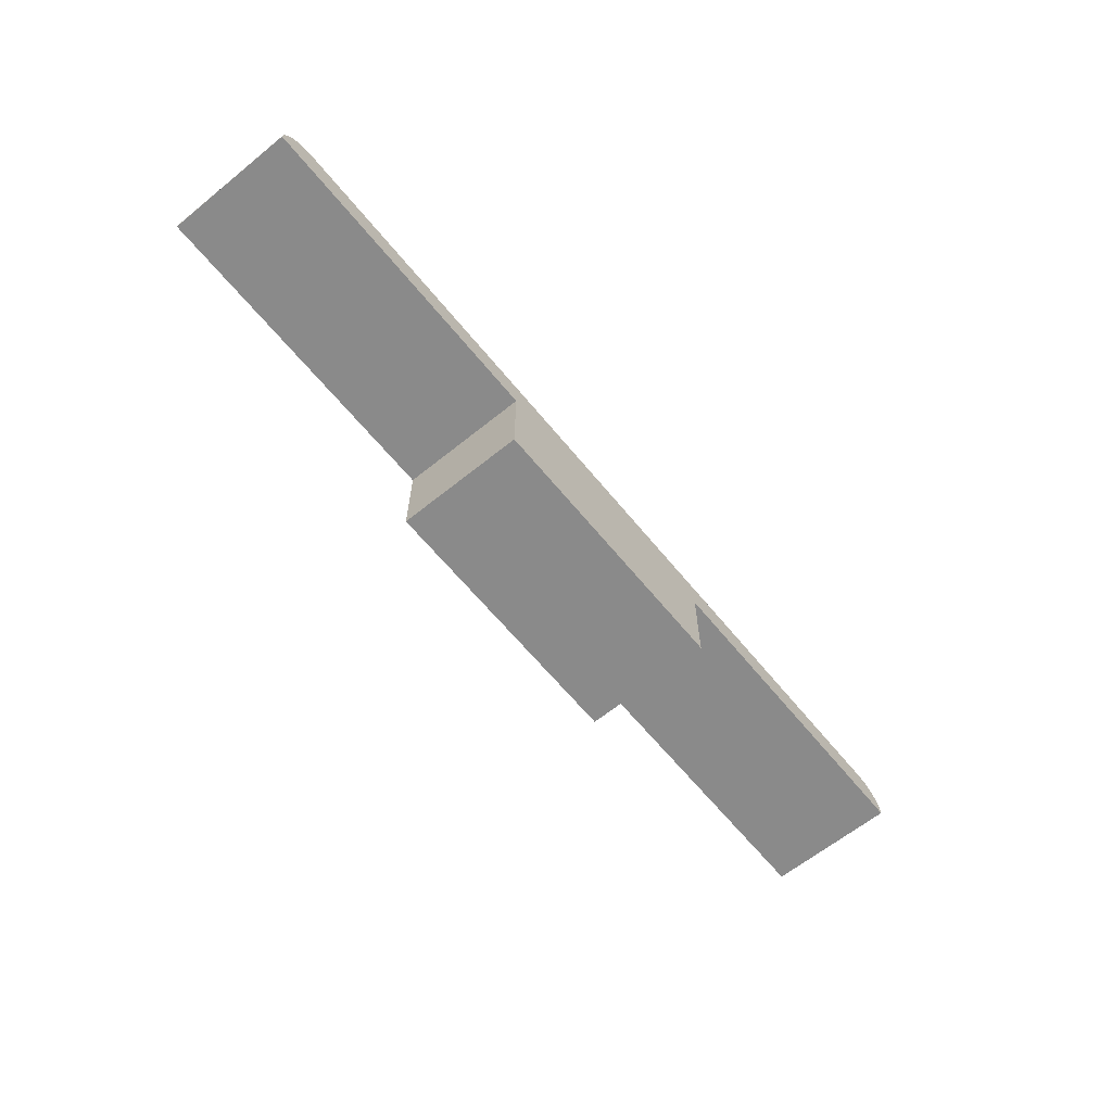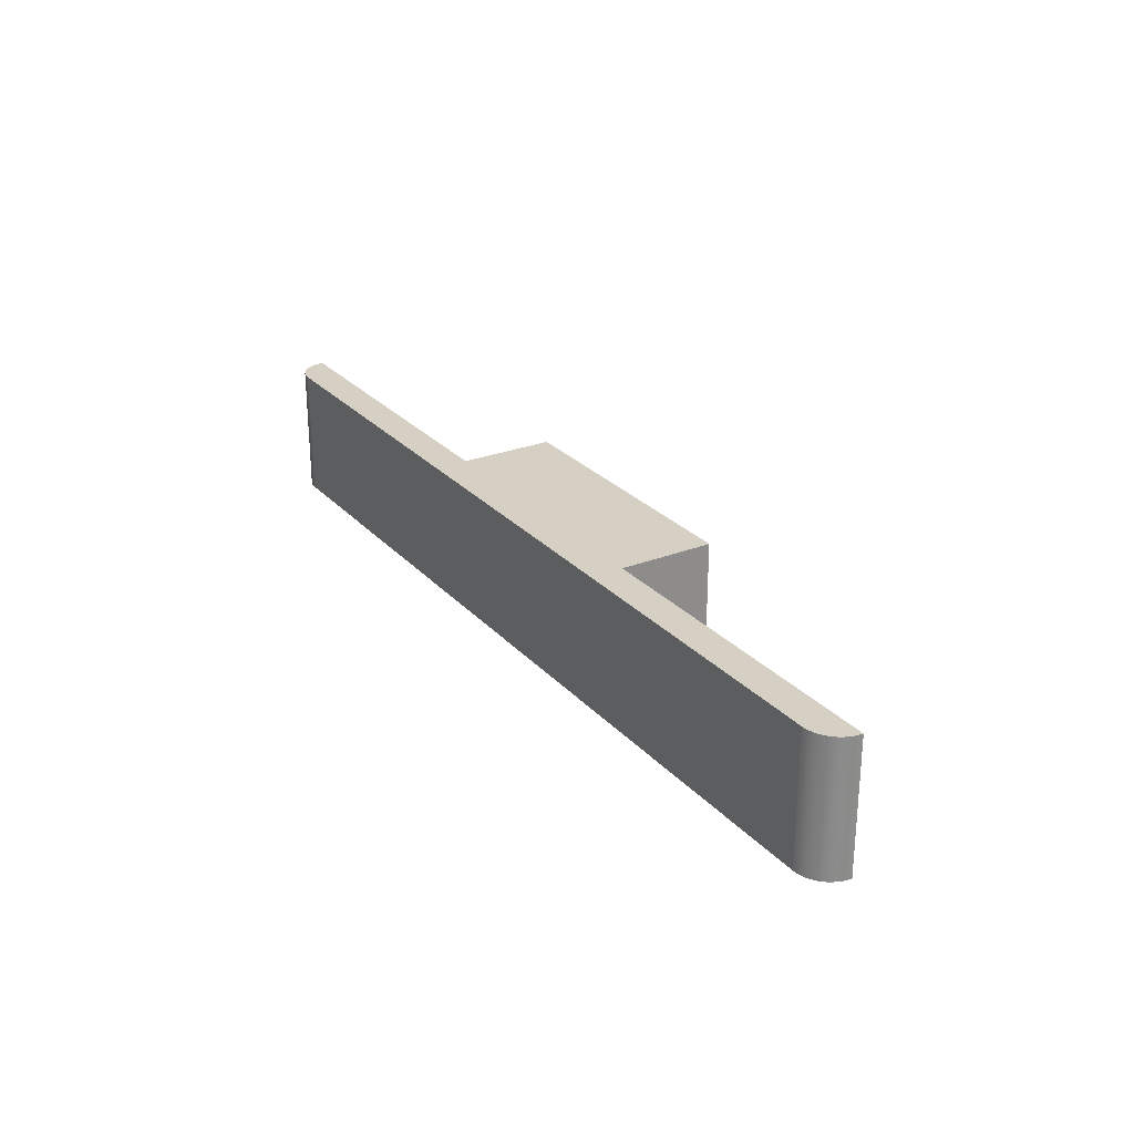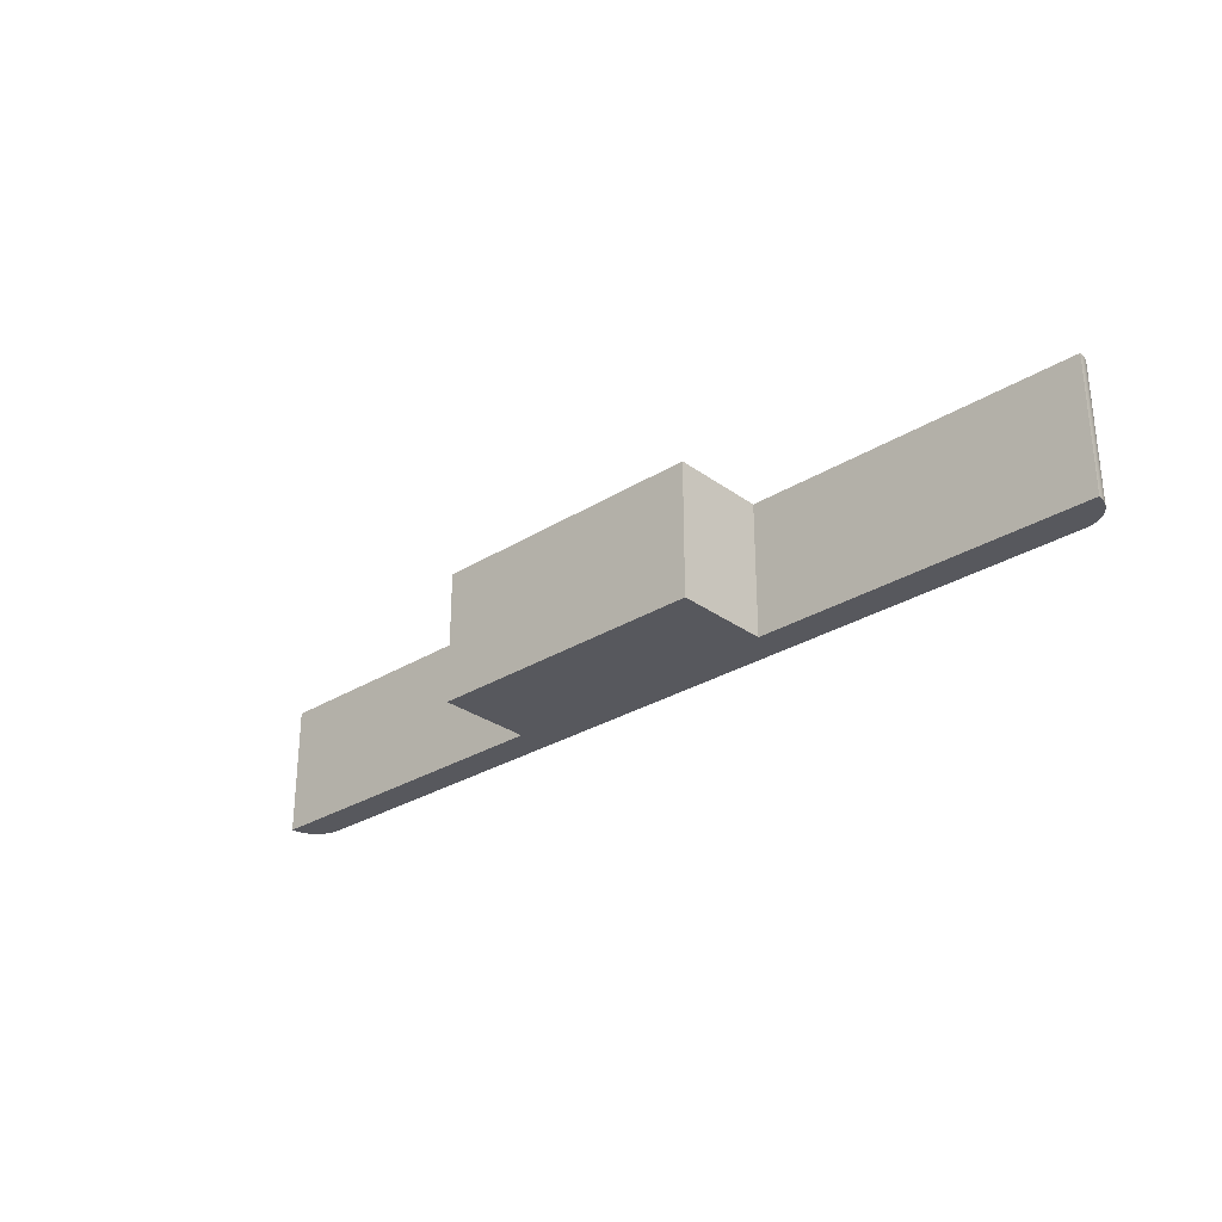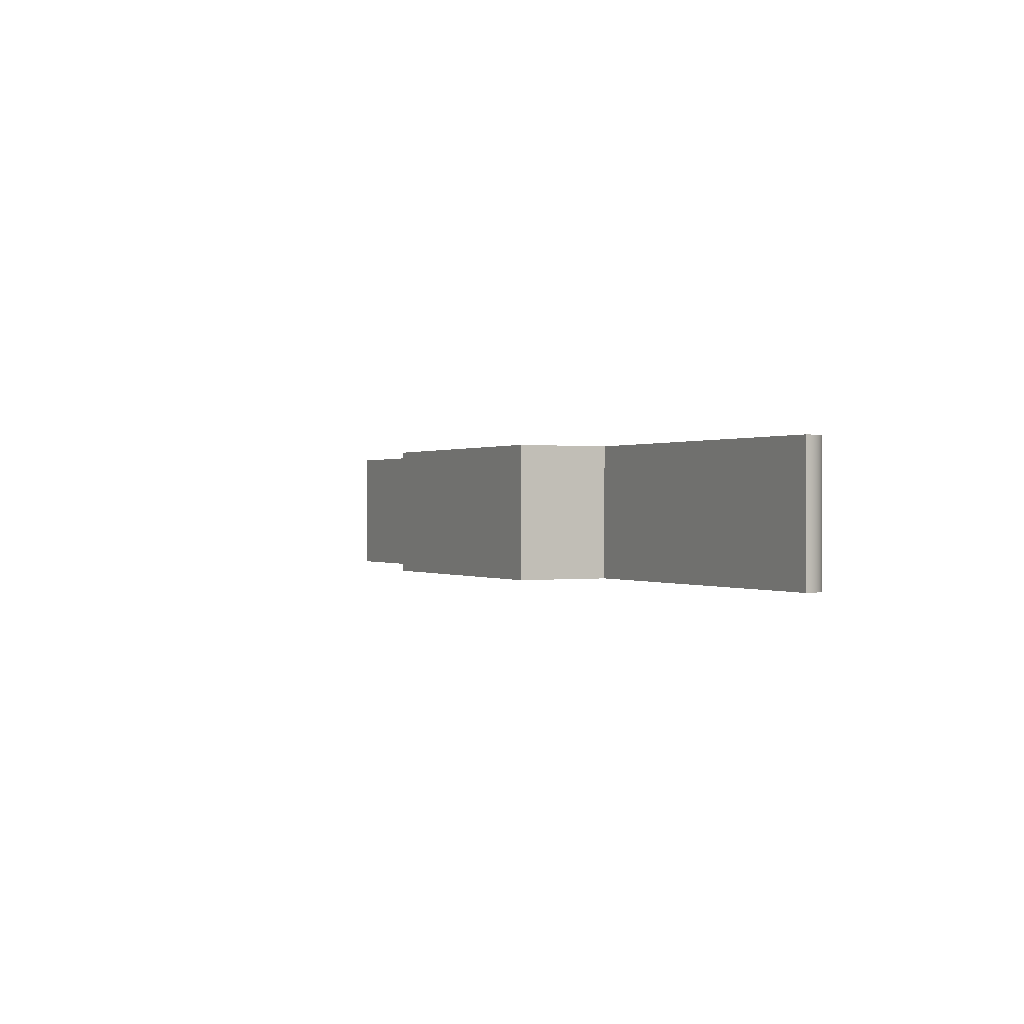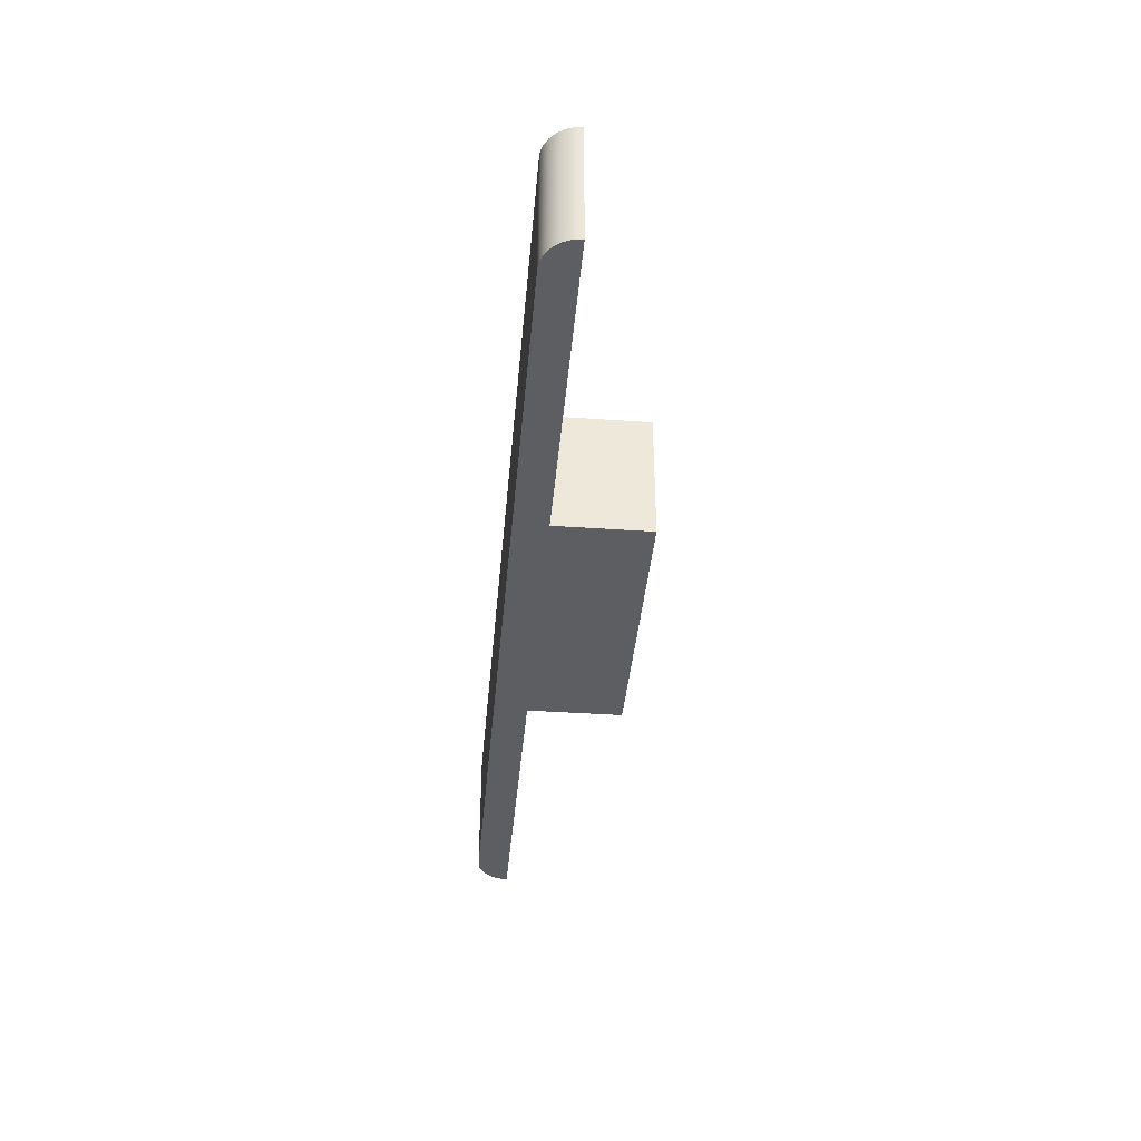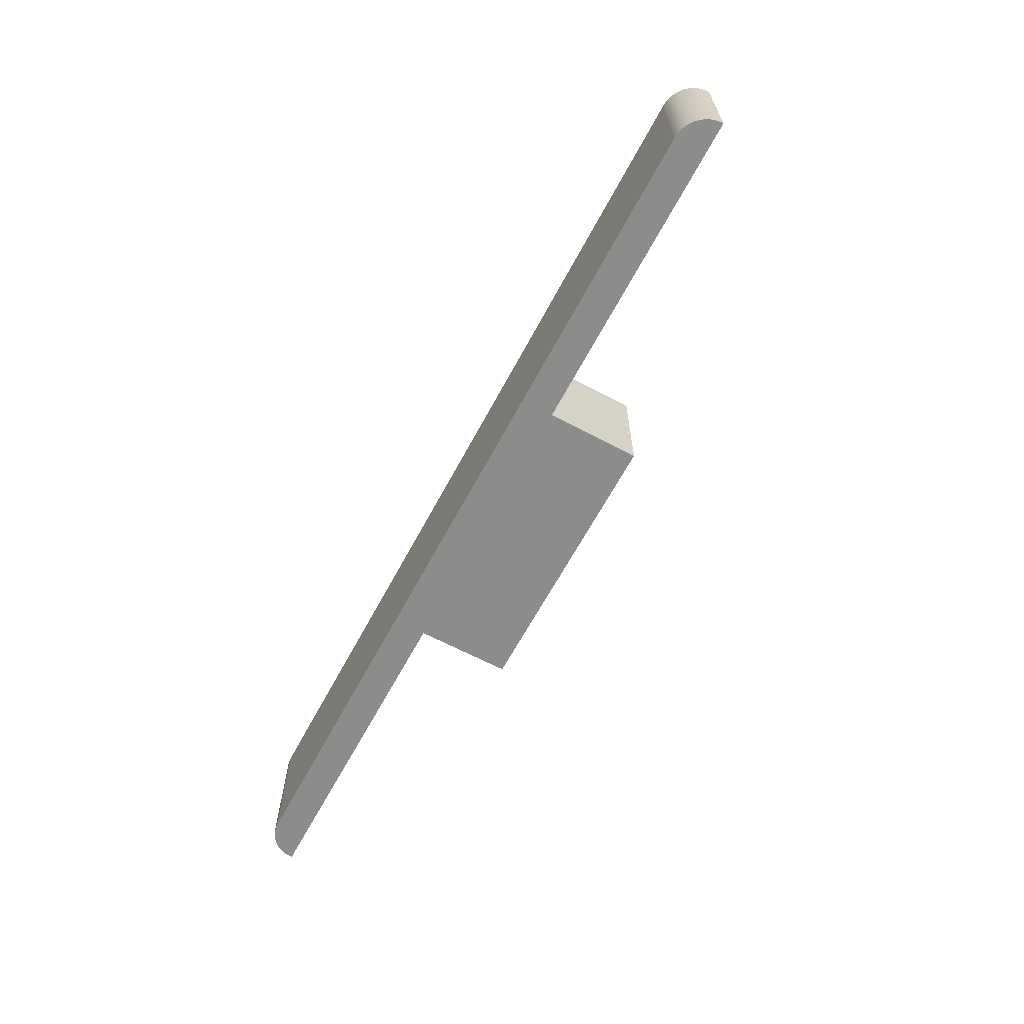
<metadata>
{"format":"obj","ext":"obj","renderer":"f3d","projection":"perspective","resolution":1024,"background":"white","views":[{"elev":-63.5,"azim":129.2,"up":"+Z"},{"elev":26.3,"azim":58.1,"up":"+Y"},{"elev":-28.9,"azim":-137.2,"up":"+Y"},{"elev":0.2,"azim":-117.5,"up":"+Y"},{"elev":-39.1,"azim":85.0,"up":"+Y"},{"elev":-64.1,"azim":61.9,"up":"+Y"}]}
</metadata>
<code>
g Mesh1 Group1 Model
v -50.14 -3.208 73.47
v -50.17 10.79 73.01
v -50.17 -3.208 73.01
f 1 2 3
v -50.14 10.79 73.47
f 2 1 4
f 3 2 1
v -15.17 10.79 73.01
f 5 3 2
v -15.17 -3.208 73.01
f 3 5 6
f 6 5 3
v -15.17 10.79 63.01
f 7 6 5
v -15.17 -3.208 63.01
f 6 7 8
f 8 7 6
v 14.83 10.79 63.01
f 9 8 7
v 14.83 -3.208 63.01
f 8 9 10
f 10 9 8
v 14.83 -3.208 73.01
f 9 11 10
v 14.83 10.79 73.01
f 11 9 12
f 10 11 9
f 6 11 10
v -46.67 -3.208 76.51
f 13 11 6
v 46.33 -3.208 76.51
f 14 11 13
v 46.79 -3.208 76.48
f 15 11 14
v 47.24 -3.208 76.39
f 16 11 15
v 47.67 -3.208 76.24
f 17 11 16
v 48.08 -3.208 76.04
f 18 11 17
v 48.46 -3.208 75.79
f 19 11 18
v 48.81 -3.208 75.48
f 20 11 19
v 49.11 -3.208 75.14
f 21 11 20
v 49.36 -3.208 74.76
f 22 11 21
v 49.56 -3.208 74.35
f 23 11 22
v 49.71 -3.208 73.91
f 24 11 23
v 49.8 -3.208 73.47
f 25 11 24
v 49.83 -3.208 73.01
f 11 25 26
f 26 25 11
v 49.83 10.79 73.01
f 27 25 26
v 49.8 10.79 73.47
f 25 27 28
f 26 25 27
f 28 27 25
f 12 28 27
v 49.71 10.79 73.91
f 28 12 29
f 27 28 12
f 29 12 28
v 49.56 10.79 74.35
f 29 12 30
f 30 12 29
v 49.36 10.79 74.76
f 30 12 31
f 31 12 30
v 49.11 10.79 75.14
f 31 12 32
f 32 12 31
v 48.81 10.79 75.48
f 32 12 33
f 33 12 32
v 48.46 10.79 75.79
f 33 12 34
f 34 12 33
v 48.08 10.79 76.04
f 34 12 35
f 35 12 34
v 47.67 10.79 76.24
f 35 12 36
f 36 12 35
v 47.24 10.79 76.39
f 36 12 37
f 37 12 36
v 46.79 10.79 76.48
f 37 12 38
f 38 12 37
v 46.33 10.79 76.51
f 38 12 39
f 39 12 38
v -46.67 10.79 76.51
f 39 12 40
f 40 12 39
f 40 12 5
f 5 12 40
f 5 12 9
f 9 12 5
f 12 9 11
f 27 11 12
f 11 27 26
f 26 27 11
f 12 11 27
f 7 5 9
f 5 6 7
f 9 5 7
f 7 8 9
f 40 5 2
f 2 5 40
f 2 3 5
v -47.13 10.79 76.48
f 40 2 41
f 41 2 40
v -47.58 10.79 76.39
f 41 2 42
f 42 2 41
v -48.01 10.79 76.24
f 42 2 43
f 43 2 42
v -48.42 10.79 76.04
f 43 2 44
f 44 2 43
v -48.8 10.79 75.79
f 44 2 45
f 45 2 44
v -49.14 10.79 75.48
f 45 2 46
f 46 2 45
v -49.45 10.79 75.14
f 46 2 47
f 47 2 46
v -49.7 10.79 74.76
f 47 2 48
f 48 2 47
v -49.9 10.79 74.35
f 48 2 49
f 49 2 48
v -50.05 10.79 73.91
f 49 2 50
f 50 2 49
f 50 2 4
f 4 2 50
f 4 1 2
v -50.05 -3.208 73.91
f 51 4 1
f 4 51 50
f 1 4 51
f 50 51 4
v -49.9 -3.208 74.35
f 52 50 51
f 50 52 49
f 51 50 52
f 49 52 50
v -49.7 -3.208 74.76
f 53 49 52
f 49 53 48
f 52 49 53
f 48 53 49
v -49.45 -3.208 75.14
f 54 48 53
f 48 54 47
f 53 48 54
f 47 54 48
v -49.14 -3.208 75.48
f 55 47 54
f 47 55 46
f 54 47 55
f 46 55 47
f 55 45 46
v -48.8 -3.208 75.79
f 45 55 56
f 56 55 45
f 56 3 55
v -48.42 -3.208 76.04
f 57 3 56
v -48.01 -3.208 76.24
f 58 3 57
v -47.58 -3.208 76.39
f 59 3 58
v -47.13 -3.208 76.48
f 60 3 59
f 13 3 60
f 13 6 3
f 6 11 13
f 10 11 6
f 8 6 10
f 10 6 8
f 13 11 14
f 14 11 15
f 15 11 16
f 16 11 17
f 17 11 18
f 18 11 19
f 19 11 20
f 20 11 21
f 21 11 22
f 22 11 23
f 23 11 24
f 24 11 25
f 28 24 25
f 24 28 29
f 25 24 28
f 29 28 24
f 29 23 24
f 23 29 30
f 24 23 29
f 30 29 23
f 30 22 23
f 22 30 31
f 23 22 30
f 31 30 22
f 31 21 22
f 21 31 32
f 22 21 31
f 32 31 21
f 32 20 21
f 20 32 33
f 21 20 32
f 33 32 20
f 34 20 33
f 20 34 19
f 19 34 20
f 34 18 19
f 18 34 35
f 19 18 34
f 35 34 18
f 36 18 35
f 18 36 17
f 17 36 18
f 36 16 17
f 16 36 37
f 17 16 36
f 37 36 16
f 38 16 37
f 16 38 15
f 15 38 16
f 38 14 15
f 14 38 39
f 15 14 38
f 39 38 14
f 39 13 14
f 13 39 40
f 14 13 39
f 40 39 13
f 40 60 13
f 60 40 41
f 13 60 40
f 60 3 13
f 59 3 60
f 58 3 59
f 57 3 58
f 56 3 57
f 55 3 56
f 55 3 54
f 54 3 55
f 54 3 53
f 53 3 54
f 53 3 52
f 52 3 53
f 52 3 51
f 51 3 52
f 51 3 1
f 1 3 51
f 44 56 57
f 56 44 45
f 57 56 44
f 45 44 56
f 57 43 44
f 43 57 58
f 58 57 43
f 44 43 57
f 58 42 43
f 42 58 59
f 59 58 42
f 43 42 58
f 59 41 42
f 41 59 60
f 60 59 41
f 42 41 59
f 41 40 60
f 3 6 13
f 37 16 38
f 35 18 36
f 33 20 34
f 46 45 55

</code>
